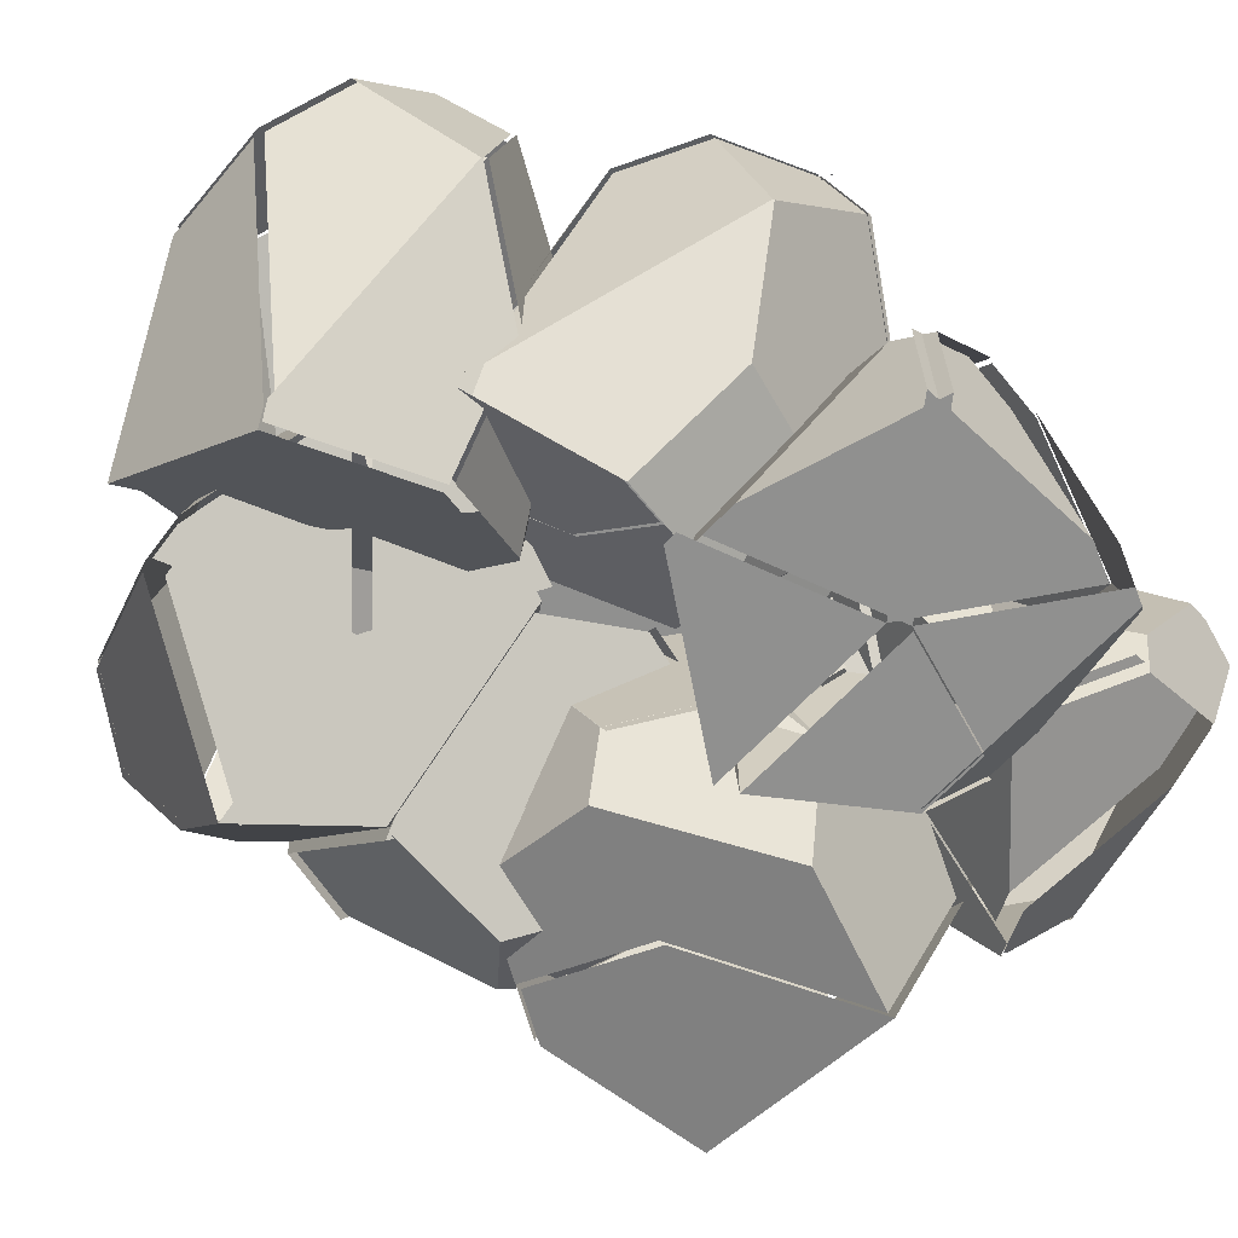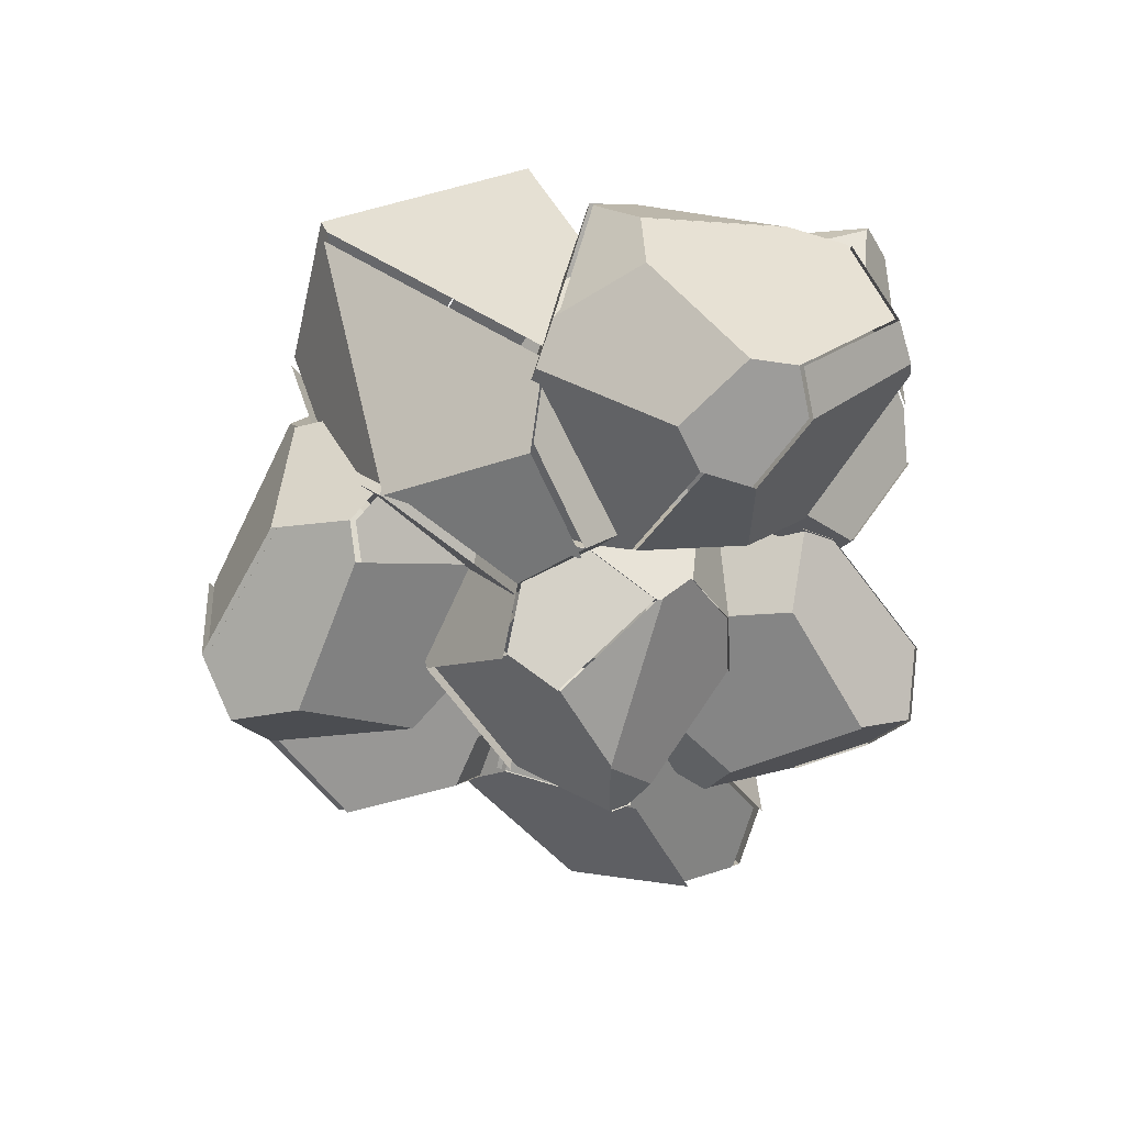
<metadata>
{"format":"obj","ext":"obj","renderer":"f3d","projection":"perspective","resolution":1024,"background":"white","views":[{"elev":-65.6,"azim":-133.0,"up":"+Y"},{"elev":55.1,"azim":173.9,"up":"+Z"}]}
</metadata>
<code>
v  77.3 207 12.54
v  77.52 206.8 12.71
v  77.4 206.9 12.43
v  77.29 207 12.2
v  77.23 207 12.33
v  77.13 207.1 12.57
v  77.07 207.2 12.7
v  77.28 207 12.7
v  44.14 121.7 -13.91
v  21.63 140.6 12.54
v  9.306 151 -23.58
v  -3.367 161.6 5.076
v  -0.8617 159.5 15.63
v  32.61 166.5 51.22
v  33.6 148.8 45.82
v  58.37 145.7 36.49
v  64.47 178.7 43.83
v  47.09 183.8 51.22
v  12.04 154.2 -23.58
v  70.05 183.1 -18.08
v  75.9 159.6 -13.91
v  61.99 210.7 19.87
v  46.68 191 45.73
v  82.57 193.8 19.76
v  82.02 163.9 4.152
v  70.37 200.2 -9.127
v  13.71 186.8 10.43
v  37.74 205.3 -0.7649
v  37.87 205.2 -1.055
v  16.31 181.4 26.7
v  36.79 127.9 23.97
v  23.81 138.8 38.19
v  17.62 144 37.17
v  4.1 155.3 34.94
v  20.36 141.3 12.99
v  2.829 156 35.39
v  2.255 156.5 34.55
v  -2.132 160.1 16.07
v  31.34 167.1 51.67
v  45.82 184.4 51.67
v  45.41 191.6 46.18
v  15.04 182.1 27.15
v  12.44 187.4 10.88
v  -4.638 162.2 5.522
v  45.07 120.5 13.96
v  35.52 128.5 24.42
v  42.87 122.4 -13.47
v  74.63 160.2 -13.47
v  80.75 164.6 4.599
v  60.02 136.4 26.11
v  81.3 194.4 20.21
v  63.2 179.3 44.28
v  57.1 146.4 36.94
v  32.33 149.5 46.27
v  22.54 139.4 38.64
v  9.959 179.6 -18.79
v  33.61 179.6 13.76
v  -3.205 179.6 13.76
v  7.371 179.6 -18.79
v  -32.99 179.6 26.42
v  -32.99 179.6 -7.88
v  -29.83 179.6 33.1
v  16.5 213.2 -9.785
v  33.34 199.1 13.38
v  33.61 198.1 13.76
v  17.32 179.6 36.17
v  4.077 179.6 36.17
v  33.19 199.2 14.33
v  17.3 212.6 36.2
v  10.74 192.5 45.23
v  -1.468 193.1 45.64
v  -27.68 181 37.12
v  -28.37 179.6 36.17
v  -16.84 204.1 40.51
v  -18.55 203.7 39.95
v  -25.52 197.7 37.69
v  -3.03 192 45
v  -29.25 179.8 36.48
v  -31.39 178.4 32.46
v  -29.93 178.4 35.53
v  -34.55 196.5 19.07
v  -34.55 178.4 25.78
v  -0.9668 178.4 -19.43
v  5.808 178.4 -19.43
v  -4.768 178.4 13.12
v  -34.55 178.4 -8.519
v  -34.55 182.4 -8.519
v  -19.29 200.7 -13.48
v  -9.193 227 -6.425
v  -4.768 228.6 -5.994
v  14.94 212.1 -10.42
v  8.396 178.4 -19.43
v  31.63 198.1 13.69
v  32.04 197 13.12
v  31.77 197.9 12.74
v  5.797 219.7 32.48
v  -4.768 228.6 13.12
v  15.74 211.4 35.56
v  -34.55 202.1 5.705
v  -4.199 229.2 14.45
v  -4.199 229.2 -4.664
v  -8.624 227.6 -5.096
v  -13.89 225.6 -0.2118
v  -18.73 201.2 -12.15
v  -33.98 183 -7.19
v  -33.98 202.6 7.034
v  -33.98 197 20.4
v  -24.95 198.3 39.02
v  -17.98 204.3 41.28
v  -16.27 204.6 41.84
v  -2.461 192.5 46.33
v  9.75 192 45.92
v  6.366 220.3 33.81
v  16.31 212 36.89
v  -1.446 200.6 57.23
v  -1.773 200.6 57.12
v  -1.541 200.6 57.37
v  -1.342 200.6 57.59
v  -1.298 200.6 57.43
v  -1.222 200.7 57.17
v  -1.178 200.8 57.02
v  -1.452 200.7 57.06
v  0.3191 98.95 65.39
v  23.07 114.4 33.17
v  48.32 112.1 67.11
v  57.65 123.8 34.94
v  51.7 124.9 24.77
v  13.91 152.2 -0.2517
v  6.783 134.1 3.828
v  -15.69 138.6 20.86
v  -9.28 174.7 18.52
v  7.532 174.6 6.007
v  47.12 116.4 68.29
v  2.993 168 83.82
v  -13.66 148.1 79.12
v  12.82 199.9 45.29
v  12.39 180.3 12.17
v  -13.9 191.3 50.25
v  -22.19 158.6 63.06
v  7.736 186.8 76.47
v  50.83 156 37.33
v  38.79 181 58.15
v  38.69 180.9 58.47
v  39.59 183 57.92
v  -0.3275 202.8 56.62
v  -0.4032 202.7 56.88
v  -0.4474 202.6 57.03
v  8.63 188.8 75.92
v  3.887 170 83.27
v  48.01 118.4 67.74
v  13.28 182.3 11.62
v  13.72 202 44.74
v  39.68 183.1 57.6
v  51.72 158.1 36.78
v  42.86 157.3 20.5
v  23.96 116.5 32.62
v  1.232 112.3 24.51
v  14.61 121 6.985
v  22.97 123.4 6.579
v  7.677 136.1 3.278
v  14.8 154.2 -0.8024
v  41.22 128.9 5.695
v  42.18 128.9 6.41
v  52.59 126.9 24.22
v  8.427 176.6 5.456
v  58.54 125.8 34.39
v  -8.614 105.9 37.4
v  1.214 101 64.84
v  -12.77 150.2 78.57
v  -21.3 160.6 62.51
v  -19.12 129.6 31.28
v  -13.01 193.3 49.7
v  -8.385 176.7 17.97
v  -14.8 140.6 20.31
v  34.57 129 -72.9
v  54.74 112.1 -36.67
v  23.35 138.4 -36.67
v  32.37 130.9 -72.9
v  -2.045 159.8 -22.57
v  -2.045 159.8 -60.75
v  0.6508 157.5 -15.14
v  21.03 187.3 -35.94
v  -0.5545 158.7 -64.26
v  22.52 186.2 -39.45
v  28.69 193.6 -48.83
v  18.03 180.9 -64.26
v  70.14 182 -16.97
v  75.45 163.5 -14.09
v  80.86 160.3 -22.62
v  83.81 164.9 -32
v  77.86 181.8 -32.38
v  72.07 187.5 -24.9
v  21.08 168.8 -12.81
v  37.72 169.8 -8.893
v  55.48 198.8 -48.01
v  56.23 111.1 -40.18
v  36.06 128 -76.41
v  67.76 153.6 -65.69
v  79.23 148.6 -49.15
v  69.49 126.9 -40.18
v  42.34 122.7 -15.23
v  31.05 132.2 -15.23
v  24.84 137.4 -40.18
v  46.32 139.9 -4.228
v  37.52 147.3 -4.228
v  4.936 156.1 -14.18
v  3.381 155.4 -15.23
v  2.141 156.4 -18.65
v  -0.5545 158.7 -26.08
v  28.08 134.7 -76.41
v  33.86 129.8 -76.41
v  -2.582 157.5 -65.37
v  16.01 179.6 -65.37
v  26.45 179.6 -67.97
v  26.05 133.5 -77.51
v  26.67 192.3 -49.94
v  53.45 197.6 -49.11
v  57.89 193 -56.74
v  56.6 190 -60.65
v  31.83 128.6 -77.51
v  65.73 152.4 -66.79
v  34.04 126.8 -77.51
v  78.83 159 -23.72
v  67.46 125.6 -41.28
v  77.2 147.4 -50.25
v  81.78 163.7 -33.1
v  70.05 186.3 -26
v  75.84 180.6 -33.48
v  -39.93 204.6 -83.88
v  -39.7 204.9 -83.84
v  -39.84 204.7 -84.02
v  -39.97 204.5 -84.18
v  -40.02 204.5 -84.03
v  -40.11 204.5 -83.78
v  -40.16 204.6 -83.63
v  -39.95 204.7 -83.73
v  35.4 146.6 -88.18
v  14.56 144 -54.68
v  -0.4857 118.1 -80.46
v  -11.23 123.3 -49.61
v  -7.941 130.1 -41.57
v  -5.94 177.2 -27.1
v  11.18 171.9 -31.76
v  18.19 187.9 -51.91
v  -12.36 203.2 -49.48
v  -20.11 193 -34.7
v  -3.164 121 -81.9
v  -20.11 178.9 -106.3
v  4.315 181.2 -104.8
v  -45.9 195.9 -70.12
v  -27.63 191.4 -39.5
v  -25.52 210 -79.77
v  -27.43 209.1 -80.35
v  0.6006 195.1 -92.79
v  2.398 180.3 -105.4
v  -22.03 177.9 -106.9
v  -38.09 186 -99.77
v  -41.88 203.5 -84.76
v  -41.76 203.7 -84.61
v  -41.61 204 -84.42
v  -2.403 117.1 -81.05
v  -13.15 122.3 -50.19
v  -34.19 144.5 -54.62
v  -48.66 163.2 -76.69
v  -48.55 163.2 -77
v  -5.081 120.1 -82.48
v  -47.82 195 -70.7
v  -42.07 203.6 -84.22
v  -42.02 203.6 -84.36
v  -41.93 203.6 -84.62
v  -48.57 165.7 -75.83
v  -38.11 188.5 -98.6
v  -22.05 180.4 -105.7
v  -5.1 122.6 -81.32
v  -29.57 193 -38.91
v  -47.84 197.5 -69.54
v  -48.68 165.7 -75.52
v  -34.21 147 -53.45
v  -27.32 156 -40.38
v  12.62 145.5 -54.09
v  28.77 161.5 -51.16
v  16.68 159.5 -32.74
v  10.34 154.7 -30.76
v  9.24 173.5 -31.17
v  -7.875 178.8 -26.52
v  -3.475 144.4 -26.44
v  -4.115 143.6 -26.9
v  -9.876 131.7 -40.98
v  -22.04 194.6 -34.11
v  -13.17 124.8 -49.02
v  37.67 162.9 -64.71
v  33.46 148.1 -87.6
v  2.38 182.8 -104.3
v  0.5819 197.6 -91.62
v  25.86 184.7 -61.89
v  -27.45 211.6 -79.18
v  -14.3 204.8 -48.9
v  16.26 189.5 -51.32
v  -34.84 105.1 -21.98
v  -8.52 105.1 14.25
v  -49.49 105.1 14.25
v  -37.72 105.1 -21.98
v  -82.64 105.1 28.34
v  -82.64 105.1 -9.837
v  -79.12 105.1 35.78
v  -82.64 141 14.98
v  -82.64 150.6 5.592
v  -82.64 134 -9.837
v  -45.14 169.3 42.07
v  -29.16 158.5 44.96
v  -22.96 159.6 36.43
v  -23.71 165 27.05
v  -39.09 174.1 26.67
v  -47.2 174.8 34.15
v  -84.33 141.9 19.59
v  -74.24 127.7 46.23
v  -62.16 139.2 50.15
v  -84.33 151.5 10.21
v  -67.17 172.8 11.04
v  -10.21 106 18.87
v  -36.53 106 -17.36
v  -28.74 146.1 -6.64
v  -16.72 149.6 9.9
v  -10.21 126.7 18.87
v  -28.33 106 43.81
v  -43.07 106 43.81
v  -51.18 106 18.87
v  -36.33 121.8 54.82
v  -29.98 157.6 43.81
v  -45.96 168.3 40.92
v  -62.98 138.2 49
v  -48.62 120.8 53.67
v  -37.14 120.8 53.67
v  -43.89 105.1 42.66
v  -29.15 105.1 42.66
v  -79.24 106.6 43.72
v  -80.01 105.1 42.66
v  -52 105.1 17.72
v  -81.63 105.1 39.24
v  -75.05 126.7 45.08
v  -85.15 141 18.44
v  -85.15 105.1 31.81
v  -47.77 105.1 -18.51
v  -40.23 105.1 -18.51
v  -85.15 105.1 -6.368
v  -85.15 134 -6.368
v  -77.13 140.7 -8.972
v  -85.15 150.6 9.06
v  -67.98 171.8 9.889
v  -61.63 171.1 2.261
v  -60.71 168 -1.649
v  -29.55 145.1 -7.79
v  -37.35 105.1 -18.51
v  -23.78 158.6 35.28
v  -11.02 125.7 17.72
v  -17.54 148.6 8.75
v  -24.53 164.1 25.9
v  -48.02 173.8 33
v  -39.91 173.1 25.52
v  -80.61 203.5 -20.61
v  -80.43 203.7 -20.45
v  -80.53 203.6 -20.72
v  -80.62 203.5 -20.96
v  -80.67 203.5 -20.82
v  -80.76 203.4 -20.59
v  -80.81 203.3 -20.45
v  -80.63 203.5 -20.45
v  6.064 169 -48.98
v  -12.82 146.5 -22.52
v  -23.16 134.2 -58.64
v  -33.8 121.5 -29.99
v  -31.69 124 -19.43
v  -38.71 157.5 16.16
v  -21.03 158.4 10.76
v  -17.94 183.2 1.431
v  -50.85 189.3 8.769
v  -55.96 171.9 16.16
v  -26.42 136.9 -58.64
v  -55.3 194.9 -53.14
v  -31.79 200.7 -48.98
v  -79.2 202.1 -22.36
v  -79.37 201.9 -22.36
v  -82.87 186.8 -15.19
v  -78.99 202.4 -22.35
v  -63.16 171.5 10.67
v  -66 207.4 -15.3
v  -36.13 206.9 -30.91
v  -72.42 195.2 -44.19
v  -79.19 202.1 -22.86
v  -79.1 202.2 -22.63
v  -79.48 200.7 -22.03
v  -66.49 205.7 -14.98
v  -79.58 200.6 -22.31
v  -23.07 135.1 -57.55
v  -33.7 122.5 -28.89
v  -58.86 139.5 -23.53
v  -77.44 163.6 -34.73
v  -77.33 163.7 -35.02
v  -26.33 137.9 -57.55
v  -82.77 187.8 -14.1
v  -79.28 202.9 -21.26
v  -79.23 203 -21.4
v  -79.14 203.1 -21.64
v  -79.09 203.1 -21.77
v  -72.32 196.2 -43.09
v  -55.2 195.9 -52.05
v  -63.06 172.5 11.76
v  -53.53 142.1 -7.267
v  -12.73 147.5 -21.42
v  -0.0018 162.6 -9.994
v  -10.89 149.6 4.224
v  -16.09 143.5 3.202
v  -20.93 159.4 11.86
v  -38.61 158.5 17.25
v  -27.43 129.9 0.9719
v  -27.92 129.4 0.1389
v  -31.6 125 -18.34
v  -55.87 172.9 17.25
v  8.013 172.2 -20.46
v  6.16 170 -47.88
v  -31.69 201.7 -47.88
v  -36.03 207.9 -29.81
v  -7.816 187.1 -8.299
v  -65.91 208.4 -14.21
v  -50.76 190.3 9.863
v  -17.85 184.2 2.525
v  -37.3 166.5 20.89
v  -1.007 188 35.83
v  -17.63 154.5 52.45
v  -38.47 164.1 22.06
v  -21.1 127.3 75.86
v  -48.1 127.3 48.87
v  -14.42 130.2 79.69
v  -51.35 147.9 87.2
v  -63.55 153.4 86.13
v  -64.85 143.9 65.62
v  -34.22 194 107
v  -19.46 200.9 96.27
v  -23.56 206.6 88.31
v  -33.67 209.1 85.16
v  -45.44 201.7 96.39
v  -43.82 195.4 105.3
v  -50.15 146.2 91.09
v  -18.95 146.3 97.56
v  -17.94 162.8 102.1
v  -62.34 151.7 90.02
v  -67.09 177.9 95.94
v  0.1957 186.3 39.72
v  -36.1 164.8 24.78
v  -48.54 194.1 52.38
v  -34.01 206 61.25
v  -11.75 198.2 51.67
v  10.49 171.5 64.71
v  4.505 159.4 70.69
v  -16.42 152.8 56.34
v  5.921 173.9 84.84
v  1.264 164.5 89.49
v  -9.959 131.3 86.65
v  -10.14 129.8 85.34
v  -13.22 128.5 83.58
v  -19.77 146.6 97.5
v  -10.78 131.6 86.59
v  0.4394 164.9 89.43
v  -14.04 128.8 83.52
v  -10.97 130.1 85.28
v  -50.97 146.5 91.03
v  -20.72 125.9 79.69
v  -41.15 156.5 28.94
v  -38.09 162.7 25.88
v  -17.25 153.1 56.28
v  -47.72 125.9 52.69
v  -64.47 142.5 69.44
v  -66.94 152.9 68.23
v  -63.17 152 89.96
v  -67.91 178.2 95.87
v  -70.34 183.1 87.51
v  -70.93 182 82.57
v  -49.36 194.4 52.32
v  -36.92 165.1 24.72
v  -24.39 206.9 88.25
v  -12.58 198.5 51.61
v  -34.83 206.3 61.18
v  -34.5 209.4 85.1
v  -44.65 195.8 105.3
v  -46.27 202 96.33
o Object015
g Object015
f 1 2 3
f 3 4 5
f 5 1 3
f 1 5 6
f 6 7 8
f 8 1 6
f 1 8 2
f 9 10 11
f 12 11 10
f 10 13 12
f 14 15 16
f 14 16 17
f 18 14 17
f 9 11 19
f 9 19 20
f 21 9 20
f 8 7 22
f 2 8 22
f 22 23 18
f 2 22 18
f 2 18 17
f 2 17 24
f 24 25 21
f 20 26 4
f 21 20 4
f 24 21 4
f 24 4 3
f 2 24 3
f 11 12 27
f 27 28 29
f 11 27 29
f 19 11 29
f 29 28 22
f 22 7 6
f 29 22 6
f 29 6 5
f 29 5 4
f 29 4 26
f 29 26 20
f 20 19 29
f 23 22 28
f 28 27 30
f 23 28 30
f 10 31 32
f 32 33 10
f 32 15 14
f 33 32 14
f 33 14 34
f 10 33 34
f 35 36 37
f 38 35 37
f 36 39 40
f 40 41 42
f 36 40 42
f 37 36 42
f 38 37 42
f 38 42 43
f 38 43 44
f 45 46 35
f 35 47 45
f 48 49 50
f 47 48 50
f 45 47 50
f 49 51 52
f 49 52 53
f 50 49 53
f 50 53 54
f 54 55 46
f 50 54 46
f 45 50 46
f 56 57 58
f 58 59 56
f 60 61 58
f 58 62 60
f 56 63 64
f 57 56 64
f 65 57 64
f 66 67 58
f 58 57 66
f 57 65 68
f 68 69 70
f 57 68 70
f 66 57 70
f 67 66 70
f 70 71 72
f 67 70 72
f 67 72 73
f 58 67 73
f 73 62 58
f 74 75 76
f 77 74 76
f 78 77 76
f 79 80 78
f 78 76 81
f 79 78 81
f 79 81 82
f 83 84 85
f 85 86 83
f 86 87 88
f 88 83 86
f 84 83 88
f 88 89 90
f 84 88 90
f 84 90 91
f 84 91 92
f 93 94 95
f 75 74 96
f 96 97 75
f 90 97 96
f 96 98 93
f 96 93 95
f 90 96 95
f 91 90 95
f 82 81 99
f 86 82 99
f 87 86 99
f 100 101 102
f 102 103 100
f 104 105 106
f 102 104 106
f 103 102 106
f 100 103 106
f 106 107 108
f 100 106 108
f 109 100 108
f 110 111 112
f 113 110 112
f 114 113 112
f 115 116 117
f 117 118 119
f 119 115 117
f 115 119 120
f 120 121 122
f 122 115 120
f 115 122 116
f 123 124 125
f 126 125 124
f 124 127 126
f 128 129 130
f 128 130 131
f 132 128 131
f 123 125 133
f 123 133 134
f 135 123 134
f 122 121 136
f 116 122 136
f 136 137 132
f 116 136 132
f 116 132 131
f 116 131 138
f 138 139 135
f 134 140 118
f 135 134 118
f 138 135 118
f 138 118 117
f 116 138 117
f 125 126 141
f 141 142 143
f 125 141 143
f 133 125 143
f 143 142 136
f 136 121 120
f 143 136 120
f 144 145 146
f 144 146 147
f 144 147 148
f 144 148 149
f 149 150 144
f 151 152 153
f 153 154 155
f 151 153 155
f 156 157 158
f 158 159 156
f 158 160 161
f 159 158 161
f 159 161 162
f 156 159 162
f 156 162 163
f 164 156 163
f 162 161 165
f 165 151 155
f 162 165 155
f 163 162 155
f 164 163 155
f 164 155 154
f 164 154 166
f 167 157 156
f 156 168 167
f 169 170 171
f 168 169 171
f 167 168 171
f 170 172 173
f 170 173 174
f 171 170 174
f 171 174 160
f 160 158 157
f 171 160 157
f 167 171 157
f 175 176 177
f 177 178 175
f 179 180 177
f 177 181 179
f 180 179 182
f 183 184 185
f 186 183 185
f 187 188 189
f 189 190 191
f 187 189 191
f 192 187 191
f 184 193 194
f 185 184 194
f 194 187 192
f 185 194 192
f 195 185 192
f 196 197 198
f 196 198 199
f 200 196 199
f 201 202 203
f 203 196 201
f 196 200 189
f 189 188 204
f 196 189 204
f 201 196 204
f 188 187 194
f 188 194 205
f 204 188 205
f 202 201 204
f 202 204 205
f 205 206 207
f 202 205 207
f 203 202 207
f 207 208 203
f 205 194 193
f 193 206 205
f 208 207 206
f 206 193 184
f 208 206 184
f 208 184 209
f 210 211 203
f 203 183 210
f 212 213 214
f 214 215 212
f 213 216 217
f 217 218 219
f 213 217 219
f 214 213 219
f 220 215 214
f 214 219 221
f 220 214 221
f 220 221 222
f 223 224 225
f 225 226 223
f 217 227 228
f 228 218 217
f 225 221 219
f 219 218 228
f 225 219 228
f 226 225 228
f 229 230 231
f 231 232 233
f 233 229 231
f 229 233 234
f 234 235 236
f 236 229 234
f 229 236 230
f 237 238 239
f 240 239 238
f 238 241 240
f 242 243 244
f 242 244 245
f 246 242 245
f 237 239 247
f 237 247 248
f 249 237 248
f 236 235 250
f 230 236 250
f 250 251 246
f 230 250 246
f 230 246 245
f 230 245 252
f 253 254 255
f 256 257 258
f 255 256 258
f 253 255 258
f 253 258 259
f 260 253 259
f 261 262 263
f 263 264 265
f 261 263 265
f 266 261 265
f 265 264 267
f 267 268 269
f 265 267 269
f 265 269 270
f 265 270 258
f 265 258 257
f 271 272 273
f 273 274 271
f 275 276 277
f 277 278 279
f 275 277 279
f 280 281 282
f 282 283 280
f 282 284 285
f 283 282 285
f 283 285 286
f 280 283 286
f 280 286 287
f 288 280 287
f 286 285 289
f 289 275 279
f 286 289 279
f 287 286 279
f 288 287 279
f 288 279 278
f 288 278 290
f 291 281 280
f 280 292 291
f 293 294 295
f 292 293 295
f 291 292 295
f 294 296 297
f 294 297 298
f 295 294 298
f 295 298 284
f 284 282 281
f 295 284 281
f 291 295 281
f 299 300 301
f 301 302 299
f 303 304 301
f 301 305 303
f 304 303 306
f 304 306 307
f 308 304 307
f 309 310 311
f 311 312 313
f 309 311 313
f 314 309 313
f 315 316 317
f 318 315 317
f 317 309 314
f 318 317 314
f 319 318 314
f 320 321 322
f 320 322 323
f 324 320 323
f 325 326 327
f 327 320 325
f 320 324 311
f 311 310 328
f 320 311 328
f 325 320 328
f 329 330 331
f 329 331 332
f 333 329 332
f 334 335 333
f 334 333 332
f 332 336 337
f 334 332 337
f 338 334 337
f 337 339 338
f 332 331 340
f 340 336 332
f 339 337 336
f 336 340 341
f 339 336 341
f 339 341 342
f 343 344 338
f 338 345 343
f 345 346 347
f 347 343 345
f 346 348 349
f 349 350 351
f 346 349 351
f 347 346 351
f 344 343 347
f 347 351 352
f 344 347 352
f 344 352 353
f 354 355 356
f 356 357 354
f 349 358 359
f 359 350 349
f 356 352 351
f 351 350 359
f 356 351 359
f 357 356 359
f 360 361 362
f 362 363 364
f 364 360 362
f 360 364 365
f 365 366 367
f 367 360 365
f 360 367 361
f 368 369 370
f 371 370 369
f 369 372 371
f 373 374 375
f 373 375 376
f 377 373 376
f 368 370 378
f 368 378 379
f 380 368 379
f 381 382 383
f 384 381 383
f 383 385 377
f 384 383 377
f 384 377 376
f 384 376 386
f 386 387 380
f 379 388 389
f 380 379 389
f 386 380 389
f 386 389 390
f 391 392 393
f 394 395 396
f 396 397 398
f 394 396 398
f 399 394 398
f 398 397 400
f 400 401 402
f 398 400 402
f 398 402 403
f 398 403 404
f 398 404 405
f 398 405 406
f 406 399 398
f 407 400 397
f 397 396 408
f 407 397 408
f 409 410 411
f 411 412 409
f 411 413 414
f 412 411 414
f 412 414 415
f 409 412 415
f 409 415 416
f 417 409 416
f 415 414 418
f 418 407 408
f 415 418 408
f 416 415 408
f 417 416 408
f 417 408 396
f 417 396 395
f 419 410 409
f 409 420 419
f 421 422 423
f 420 421 423
f 419 420 423
f 422 424 425
f 422 425 426
f 423 422 426
f 423 426 413
f 413 411 410
f 423 413 410
f 419 423 410
f 427 428 429
f 429 430 427
f 431 432 429
f 429 433 431
f 432 431 434
f 432 434 435
f 436 432 435
f 437 438 439
f 439 440 441
f 437 439 441
f 442 437 441
f 443 444 445
f 446 443 445
f 445 437 442
f 446 445 442
f 447 446 442
f 448 449 450
f 448 450 451
f 452 448 451
f 453 454 455
f 455 448 453
f 448 452 439
f 439 438 456
f 448 439 456
f 453 448 456
f 438 437 445
f 438 445 457
f 456 438 457
f 454 453 456
f 454 456 457
f 457 458 459
f 454 457 459
f 455 454 459
f 459 460 455
f 457 445 444
f 461 462 463
f 464 465 462
f 462 461 466
f 464 462 466
f 464 466 467
f 468 469 470
f 470 471 468
f 471 472 473
f 473 468 471
f 472 474 475
f 475 476 477
f 472 475 477
f 473 472 477
f 469 468 473
f 473 477 478
f 469 473 478
f 469 478 479
f 480 481 482
f 482 483 480
f 475 484 485
f 485 476 475
f 482 478 477
f 477 476 485
f 482 477 485
f 483 482 485

</code>
